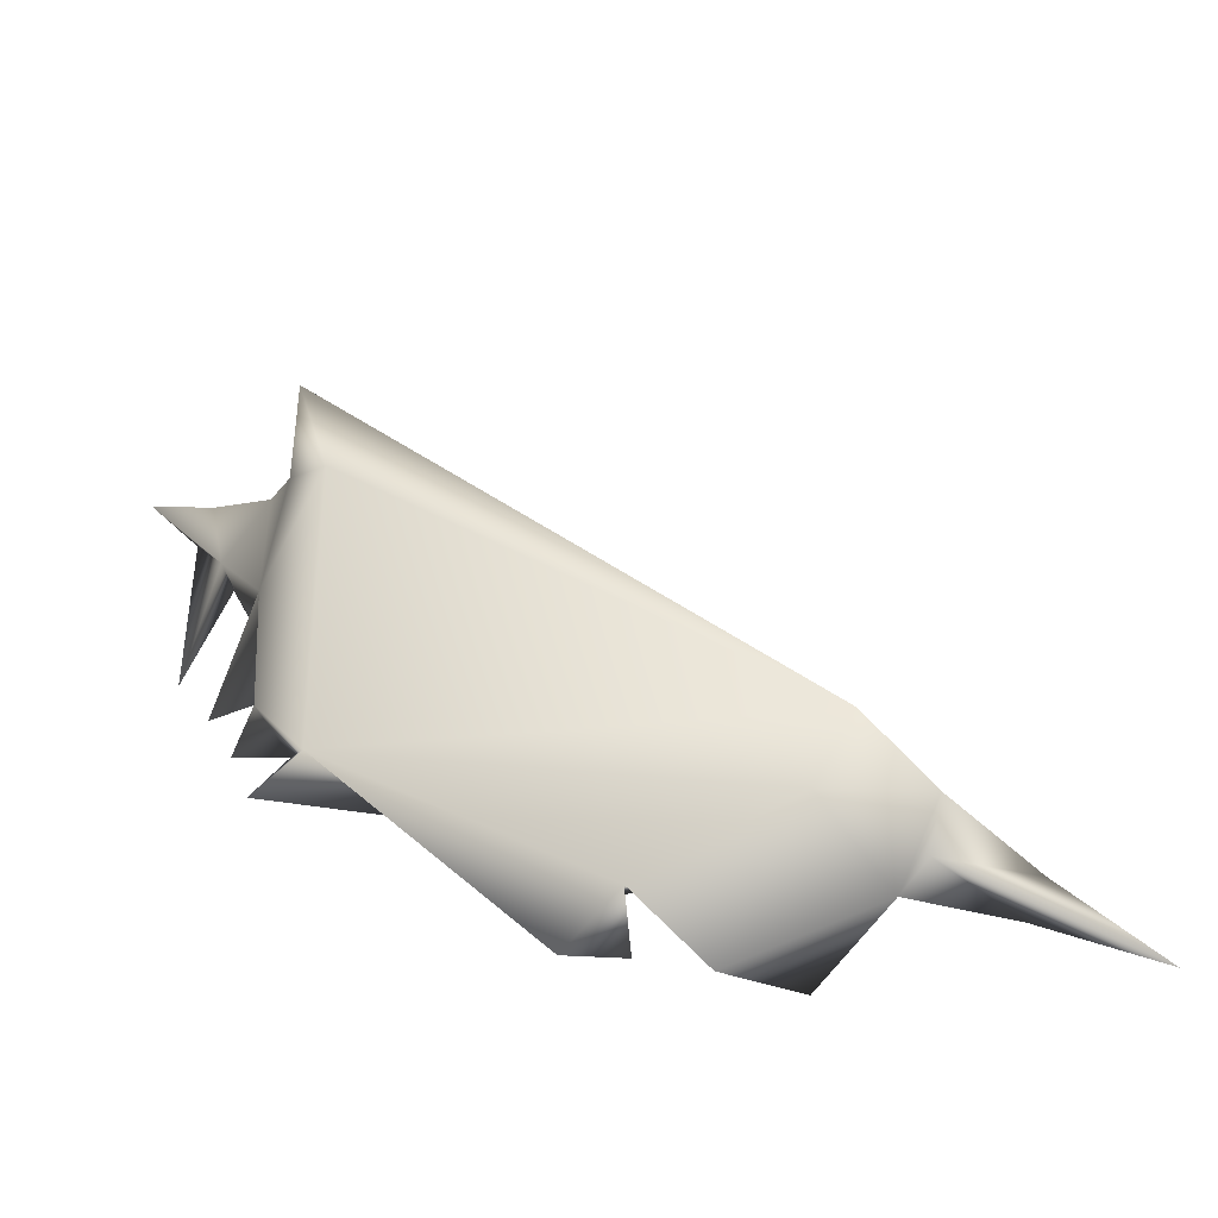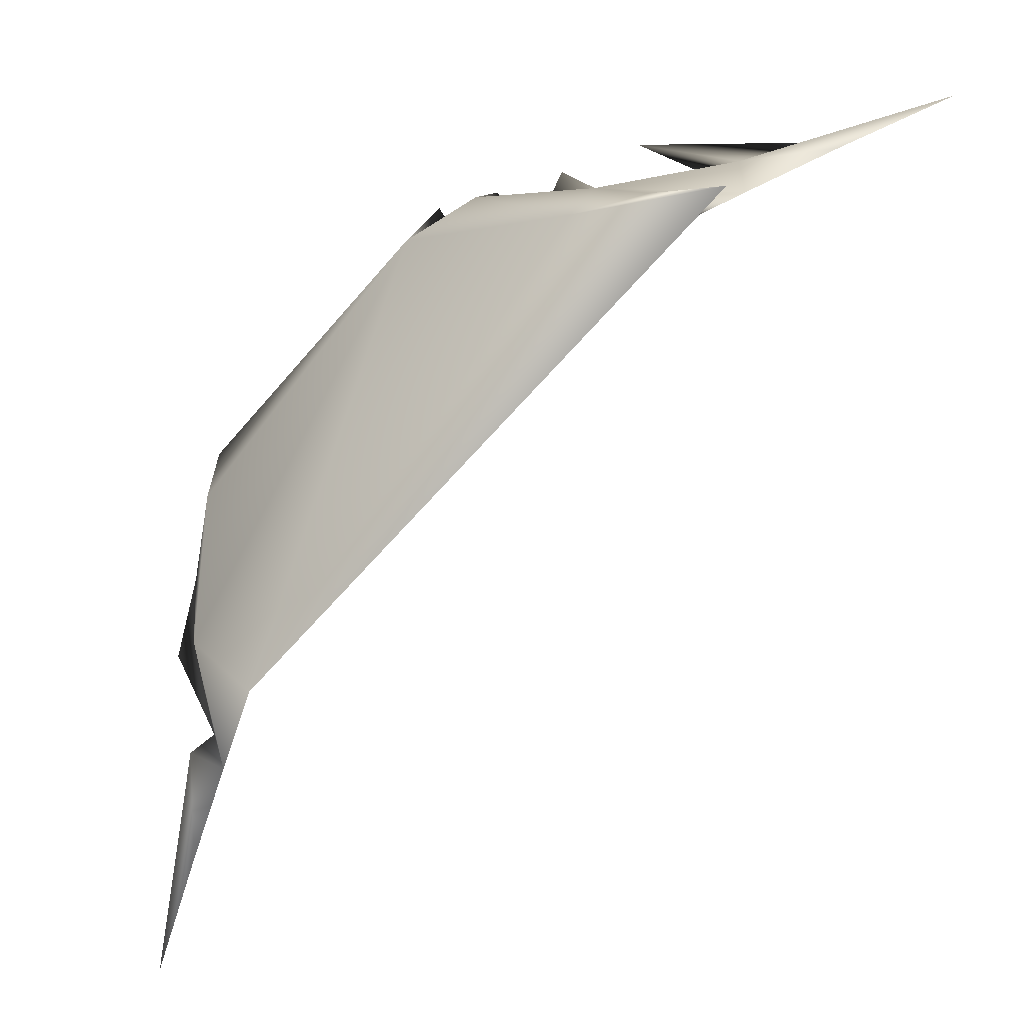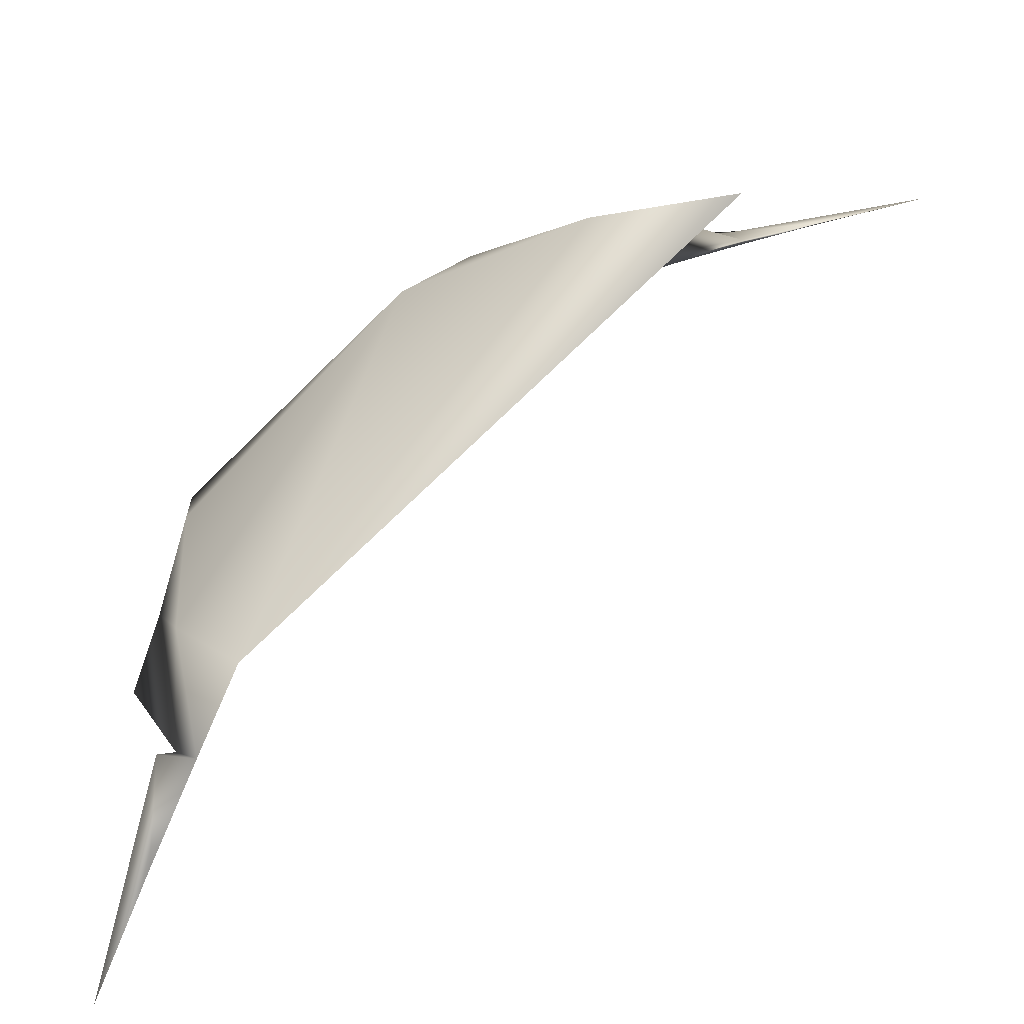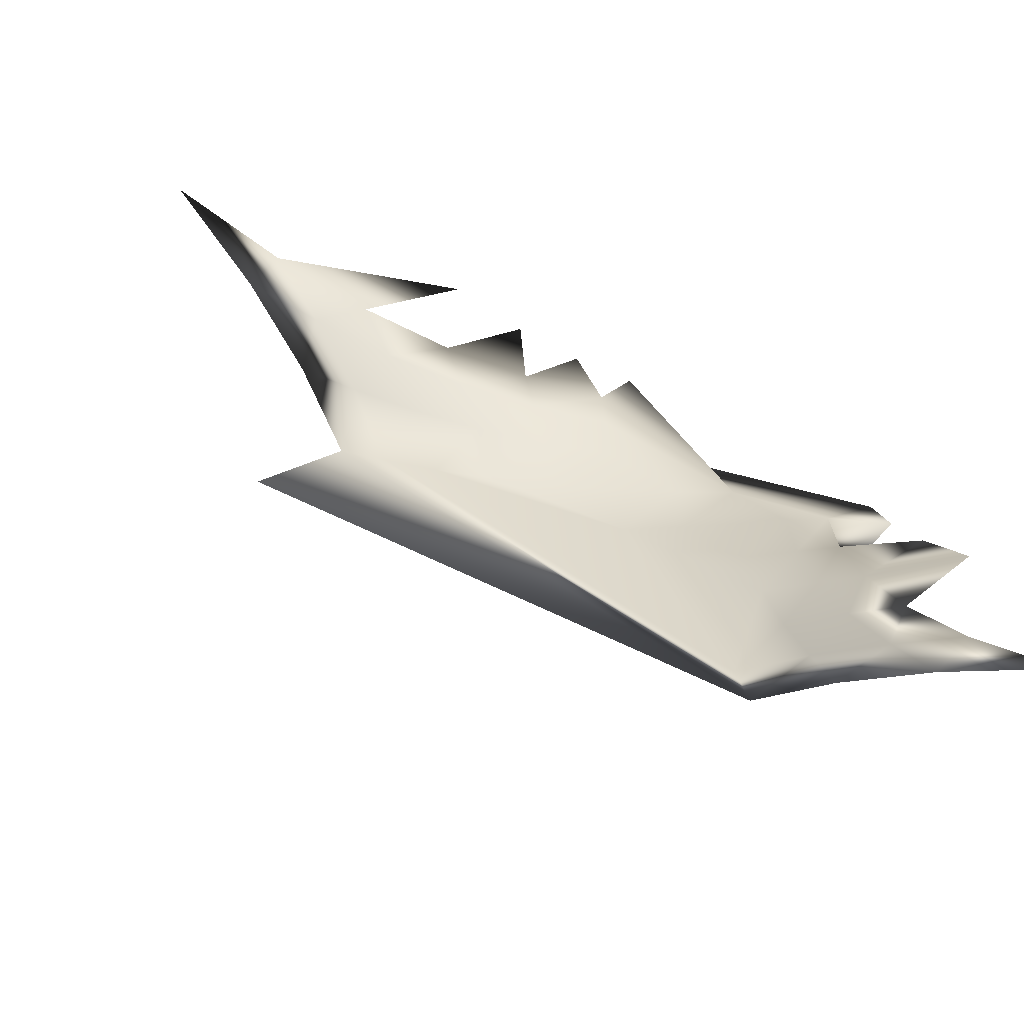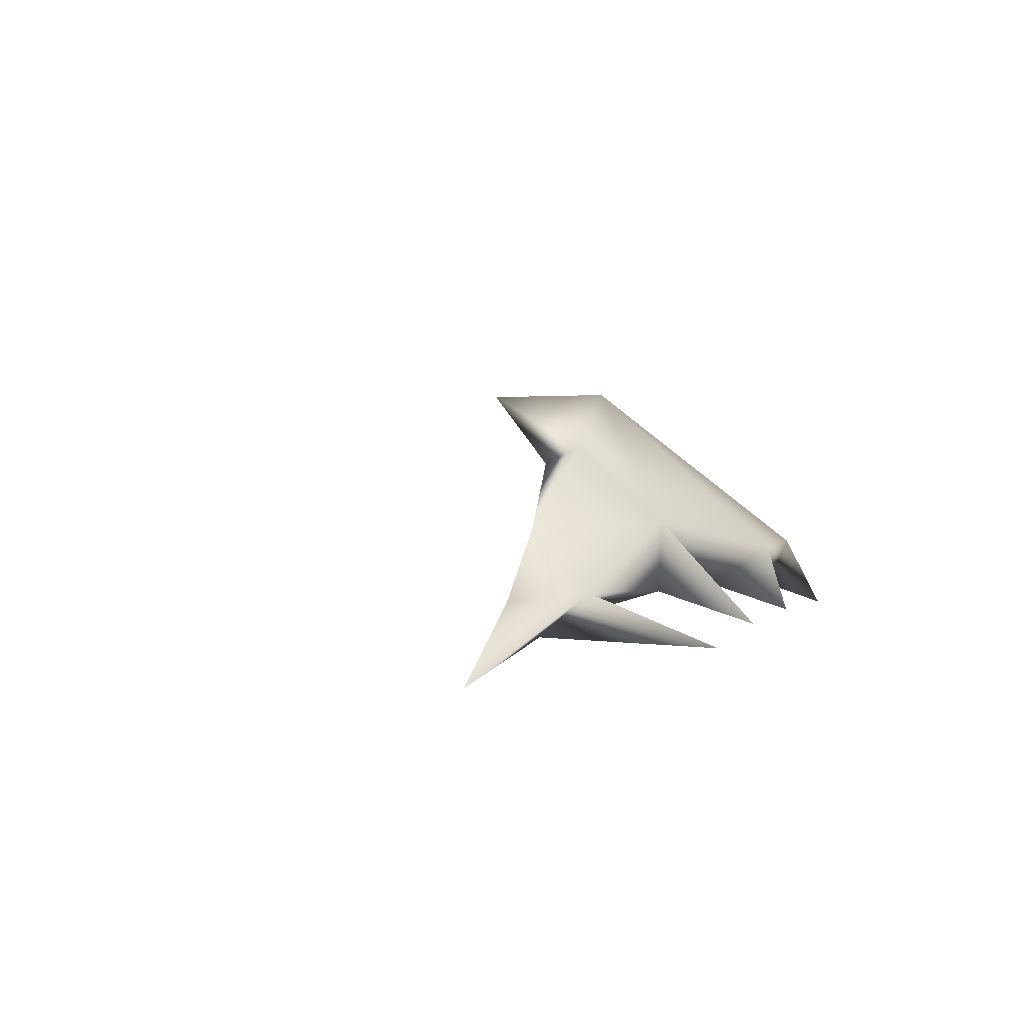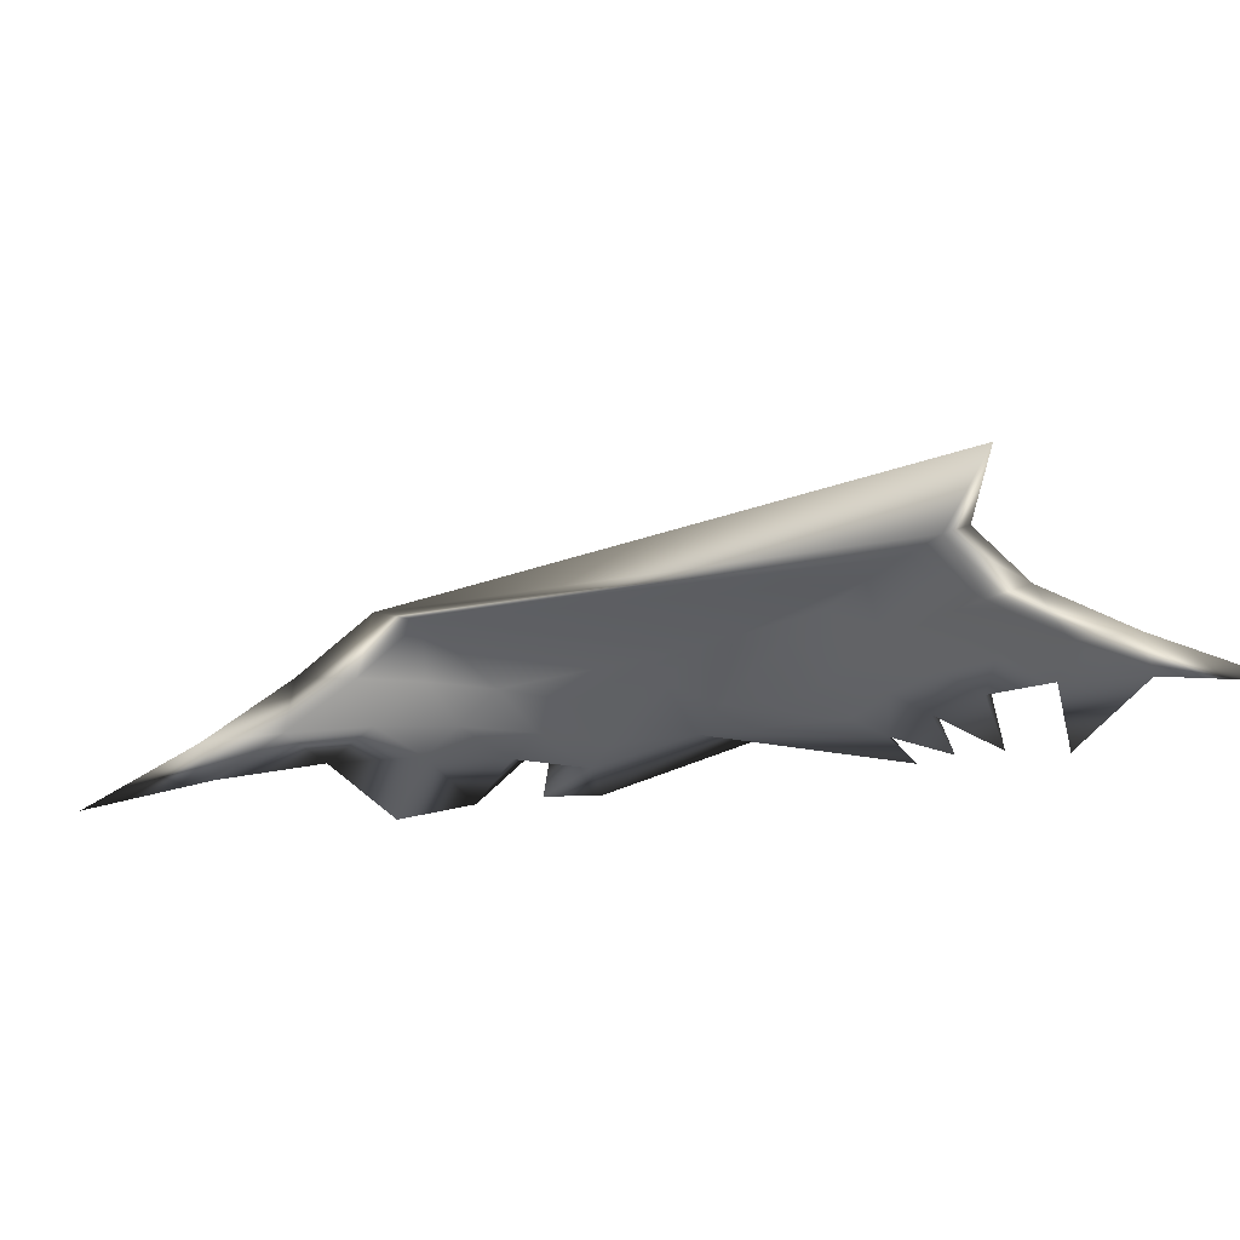
<metadata>
{"format":"obj","ext":"obj","renderer":"f3d","projection":"perspective","resolution":1024,"background":"white","views":[{"elev":37.8,"azim":79.8,"up":"+Y"},{"elev":-13.2,"azim":-161.4,"up":"+Z"},{"elev":-31.5,"azim":-169.7,"up":"+Z"},{"elev":-73.9,"azim":-17.6,"up":"+Z"},{"elev":2.1,"azim":-41.2,"up":"+Y"},{"elev":-16.1,"azim":-109.8,"up":"+Y"}]}
</metadata>
<code>
v 0.6842 0.1623 0.3721
v 0.7526 0.09834 0.5361
v 0.704 0.08143 0.5659
v 0.6689 0.08624 0.6234
v 0.6271 0.1001 0.627
v 0.5812 0.05559 0.7638
v 0.426 0.2129 0.6856
v 0.5909 0.1005 0.7232
v 0.5362 0.09838 0.7523
v 0.3796 0.1739 0.7098
v 0.3372 0.0746 0.7654
v 0.7371 0.1457 0.4139
v 0.7609 0.09721 0.3398
v 0.4359 0.1192 0.7401
v 0.3152 0.2099 0.6946
v 0.8054 0.03315 0.426
v 0.7859 0.04565 0.4841
v 0.7725 0.05266 0.5348
v 0.7642 0.05555 0.581
v 0.4259 0.03319 0.8051
v 0.4841 0.04569 0.7856
v 0.5349 0.0527 0.7721
v 0.7316 0.06864 0.5598
v 0.7074 0.08694 0.5084
v 0.7333 0.0713 0.4966
v 0.7163 0.08909 0.4486
v 0.7422 0.06965 0.43
v 0.7302 0.08719 0.3864
v 0.7583 0.06262 0.3581
v 0.7484 0.08105 0.3222
v 0.7825 0.04862 0.2779
v 0.7673 0.07282 0.2628
v 0.8168 0.02513 0.184
v 0.6706 0.09688 0.5736
v 0.6762 0.1059 0.5222
v 0.6854 0.1125 0.4699
v 0.6974 0.1165 0.4175
v 0.711 0.1178 0.3673
v 0.7238 0.1177 0.3237
v 0.6331 0.114 0.5827
v 0.674 0.1565 0.4065
v 0.56 0.0687 0.7313
v 0.566 0.08149 0.7037
v 0.5737 0.09695 0.6704
v 0.5828 0.114 0.6329
v 0.5932 0.132 0.5931
v 0.4966 0.07136 0.733
v 0.5084 0.087 0.7072
v 0.5222 0.1059 0.676
v 0.5372 0.1272 0.6412
v 0.4299 0.06971 0.742
v 0.4485 0.08916 0.7161
v 0.4698 0.1126 0.6852
v 0.4914 0.139 0.6513
v 0.3578 0.06268 0.7581
v 0.3862 0.08726 0.73
v 0.4173 0.1165 0.6973
v 0.4471 0.1488 0.6626
v 0.2775 0.04869 0.7823
v 0.3218 0.08111 0.7483
v 0.3671 0.1179 0.7109
v 0.4063 0.1565 0.674
v 0.1833 0.02519 0.8167
v 0.2623 0.07288 0.7672
v 0.3234 0.1177 0.7238
v 0.3719 0.1624 0.6841
f 19 2 8
f 2 12 8
f 12 1 8
f 1 7 8
f 1 15 7
f 1 66 15
f 1 62 66
f 1 41 62
f 15 10 7
f 7 9 8
f 41 58 62
f 41 46 58
f 46 54 58
f 7 14 9
f 46 50 54
f 41 36 46
f 36 35 46
f 35 40 46
f 41 37 36
f 46 45 50
f 35 34 40
f 8 6 4
f 6 42 4
f 4 19 8
f 42 43 4
f 43 5 4
f 43 44 5
f 4 23 19
f 4 3 23
f 44 45 5
f 4 34 3
f 19 18 2
f 20 11 59
f 51 14 11
f 59 11 63
f 13 29 31
f 17 29 12
f 16 29 17
f 64 63 11
f 9 22 42
f 10 15 66
f 7 10 14
f 64 11 65
f 8 42 6
f 12 29 39
f 13 31 33
f 39 29 13
f 18 23 2
f 19 23 18
f 23 25 2
f 12 2 17
f 25 17 2
f 13 32 39
f 25 27 17
f 39 1 12
f 59 55 20
f 11 14 65
f 42 8 9
f 10 65 14
f 47 22 9
f 16 27 29
f 51 11 55
f 51 47 21
f 47 42 22
f 11 20 55
f 14 21 47
f 66 65 10
f 51 21 14
f 17 27 16
f 47 9 14
f 13 33 32
f 66 62 61
f 65 66 61
f 65 61 60
f 64 65 60
f 64 60 59
f 63 64 59
f 62 58 57
f 61 62 57
f 61 57 56
f 60 61 56
f 60 56 55
f 59 60 55
f 58 54 53
f 57 58 53
f 57 53 52
f 56 57 52
f 56 52 51
f 55 56 51
f 54 50 49
f 53 54 49
f 53 49 48
f 52 53 48
f 52 48 47
f 51 52 47
f 50 45 44
f 49 50 44
f 49 44 43
f 48 49 43
f 48 43 42
f 47 48 42
f 46 40 5
f 45 46 5
f 1 39 38
f 41 1 38
f 41 38 37
f 40 34 4
f 5 40 4
f 39 32 30
f 38 39 30
f 38 30 28
f 37 38 28
f 37 28 26
f 36 37 26
f 36 26 24
f 35 36 24
f 35 24 3
f 34 35 3
f 32 33 31
f 30 32 31
f 30 31 29
f 28 30 29
f 28 29 27
f 26 28 27
f 26 27 25
f 24 26 25
f 24 25 23
f 3 24 23

</code>
